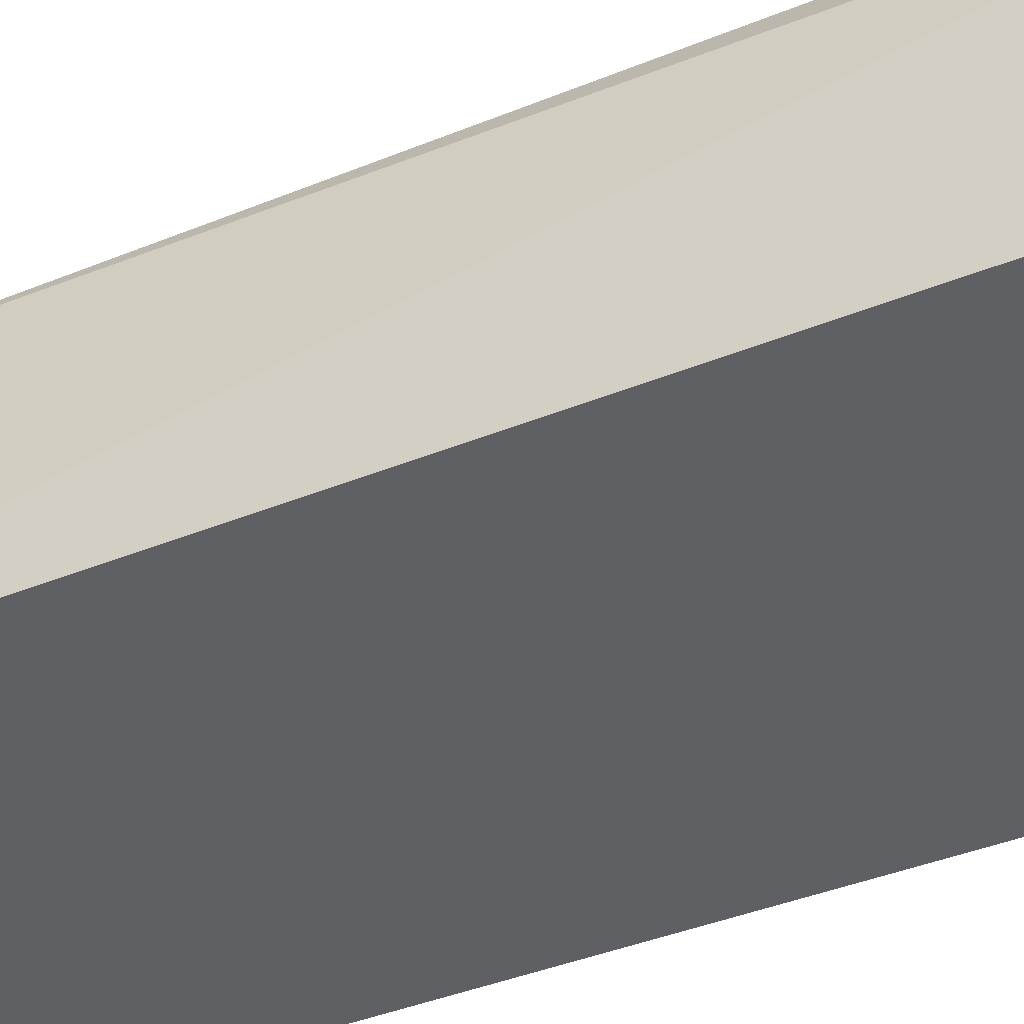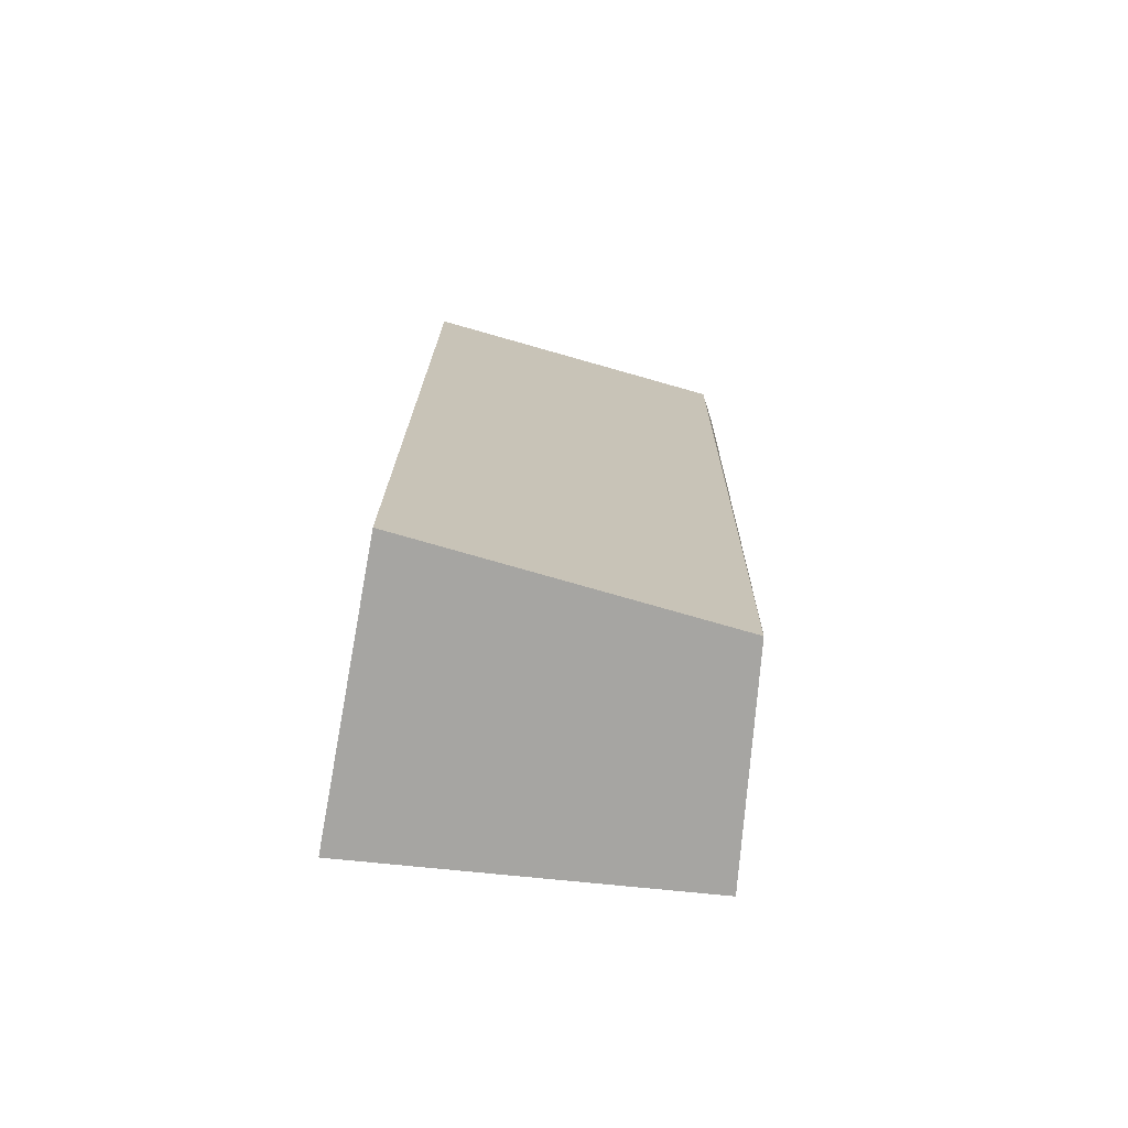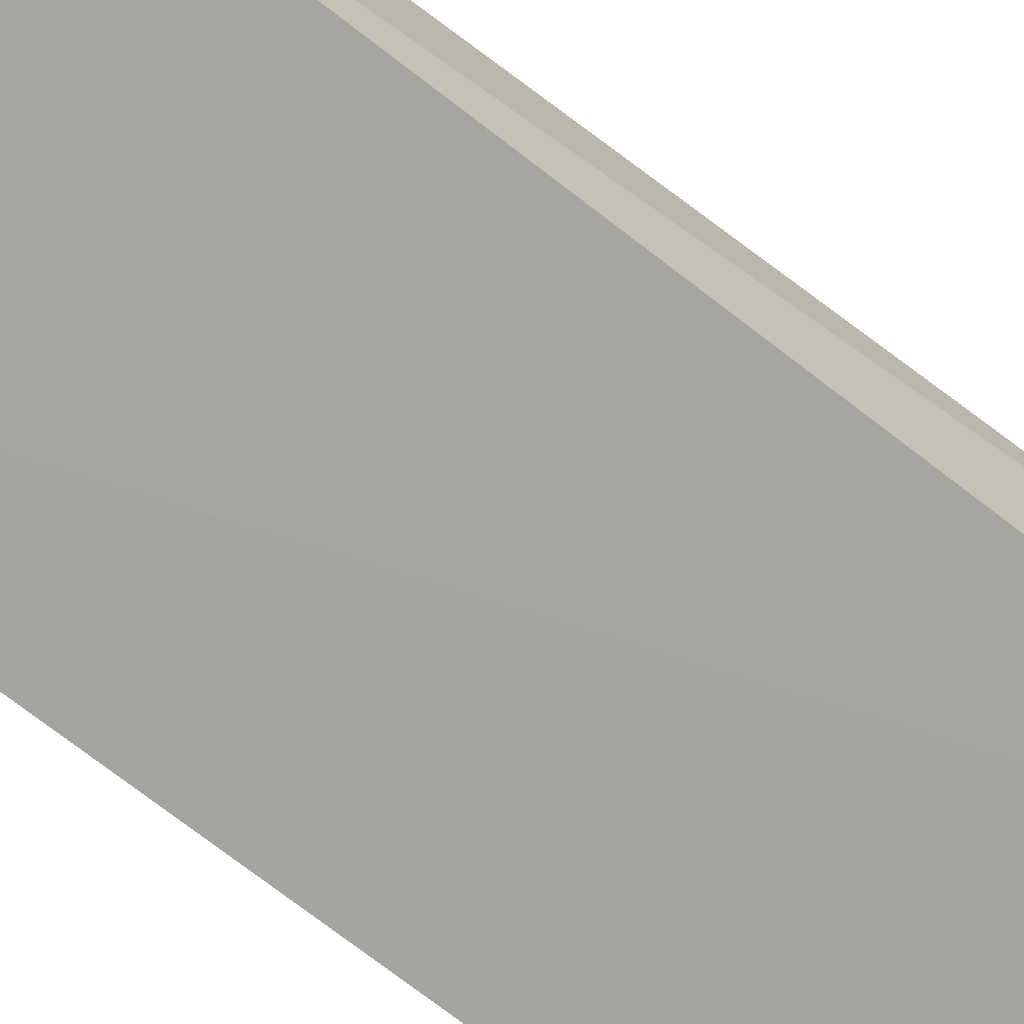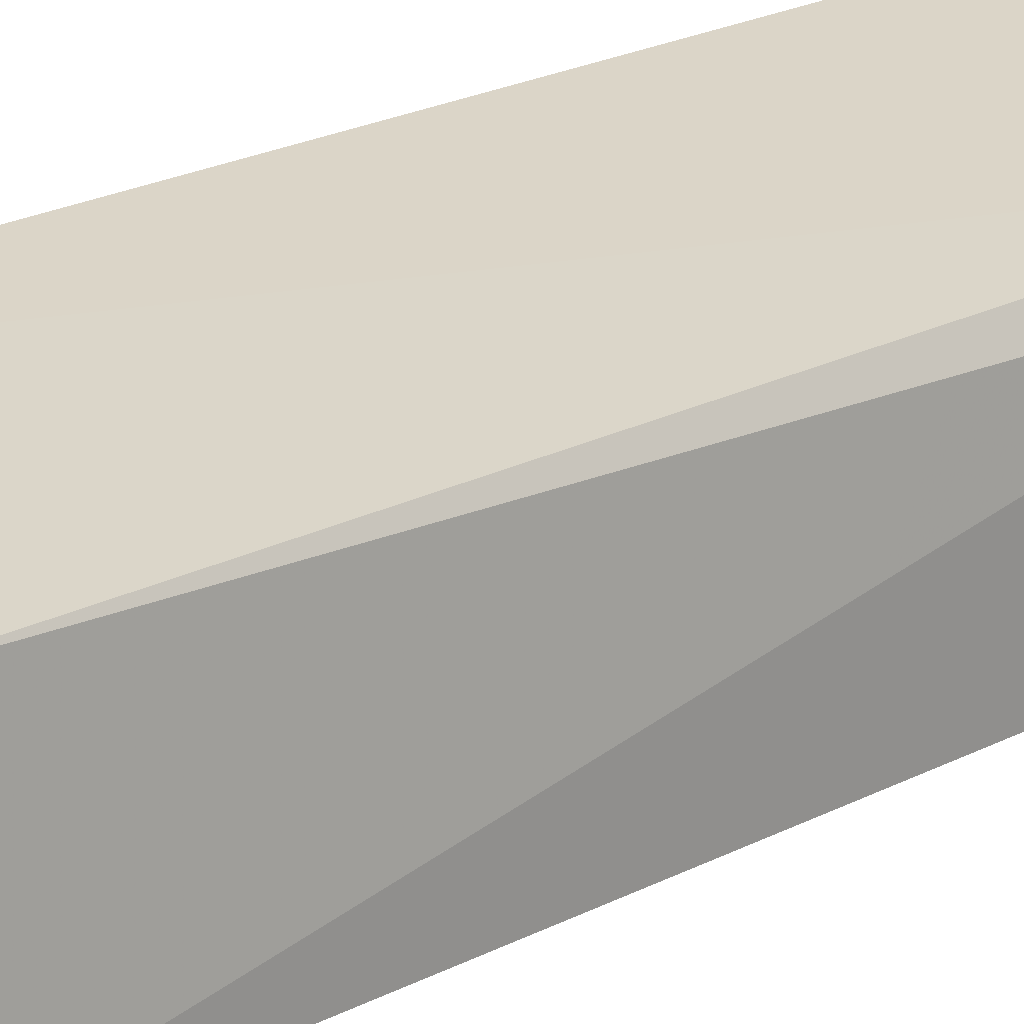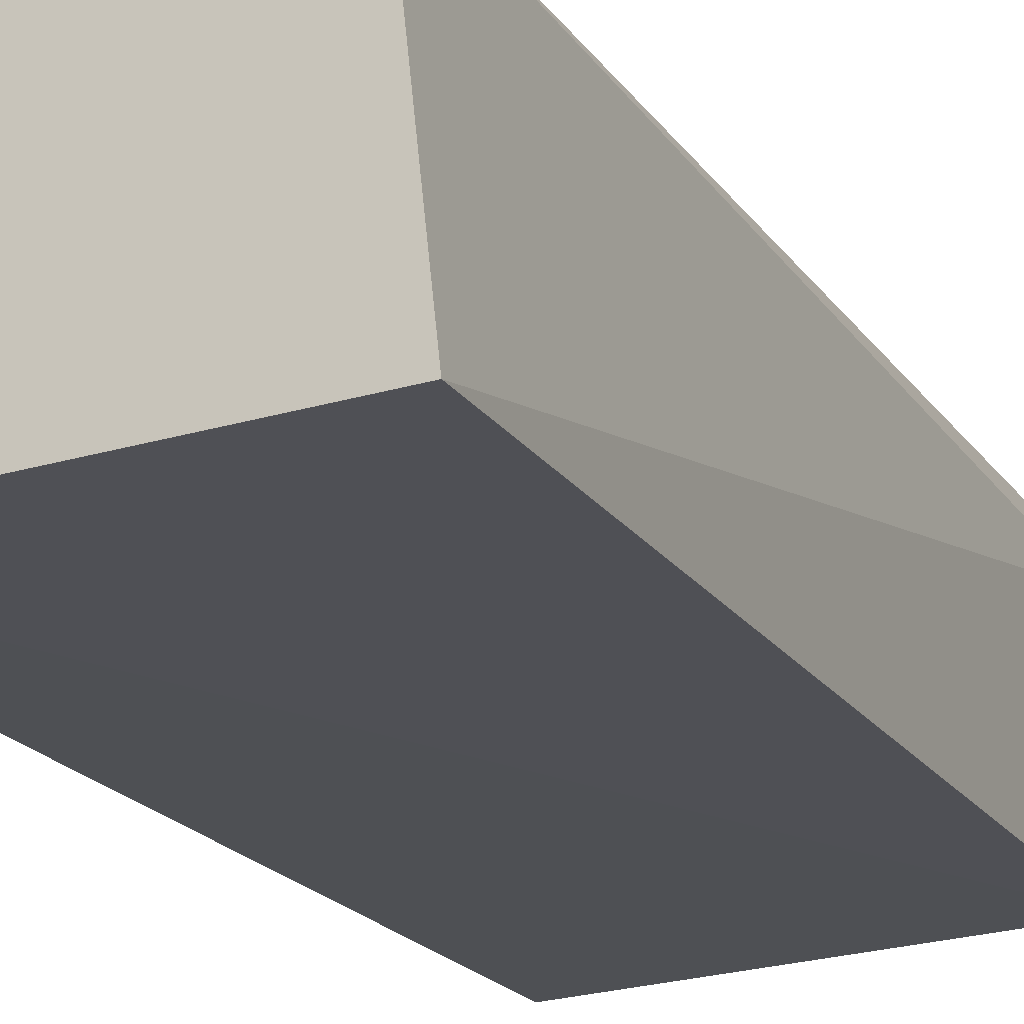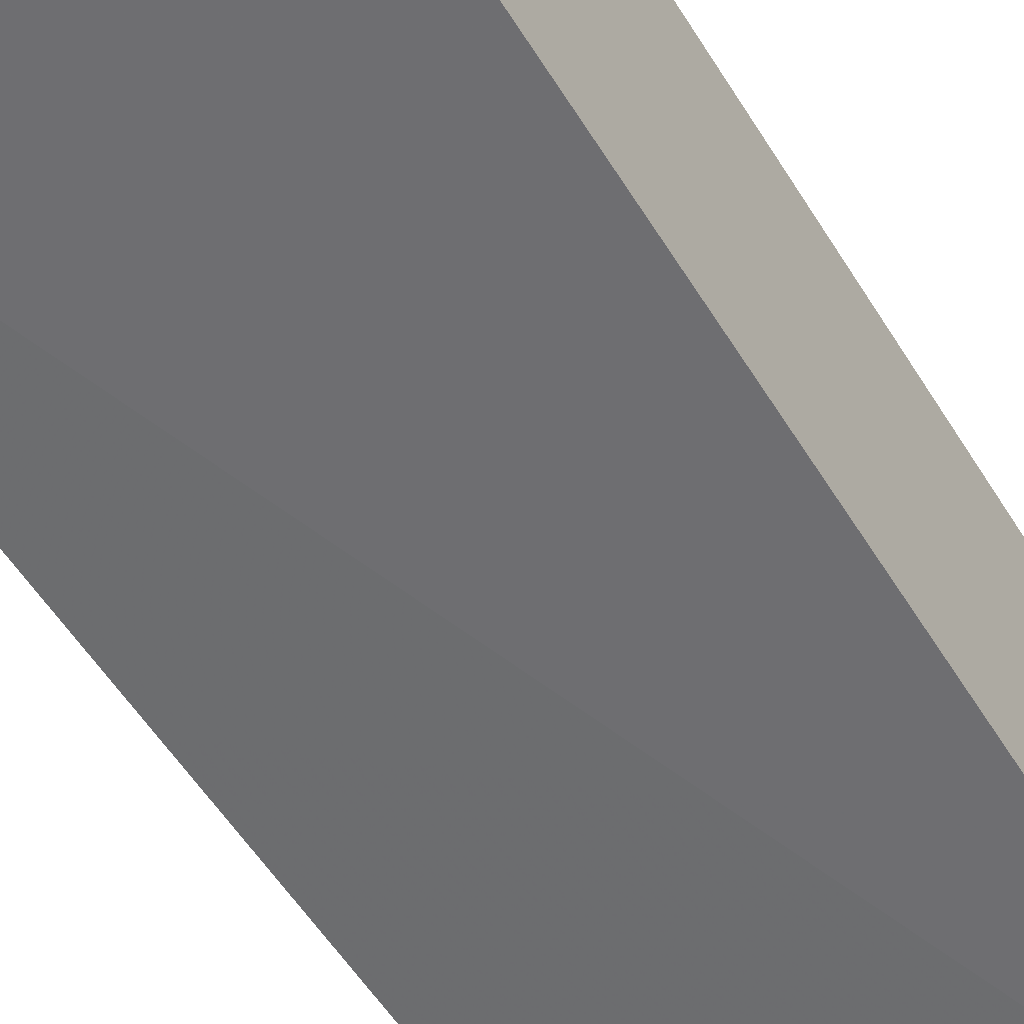
<metadata>
{"format":"obj","ext":"obj","renderer":"f3d","projection":"perspective","resolution":1024,"background":"white","views":[{"elev":-40.8,"azim":115.9,"up":"+Z"},{"elev":-73.7,"azim":-10.5,"up":"+Y"},{"elev":-69.9,"azim":51.3,"up":"+Z"},{"elev":24.8,"azim":50.2,"up":"+Z"},{"elev":-17.9,"azim":21.6,"up":"+Z"},{"elev":-56.9,"azim":-148.6,"up":"+Z"}]}
</metadata>
<code>
v 0.04617 0.235 0.03952
v 0.04921 0.2349 0.01159
v 0.05058 0.3561 0.03527
v 0.006612 0.3561 0.04348
v 0.006612 0.2348 0.008125
v 0.04831 0.3561 0.03952
v 0.006612 0.2348 0.04348
v 0.05081 0.3561 0.01123
v 0.006612 0.3561 0.008125
f 1 2 3
f 6 1 3
f 7 5 2
f 7 2 1
f 7 6 4
f 7 1 6
f 8 3 2
f 8 2 5
f 8 6 3
f 9 8 5
f 9 4 6
f 9 6 8
f 9 7 4
f 9 5 7

</code>
